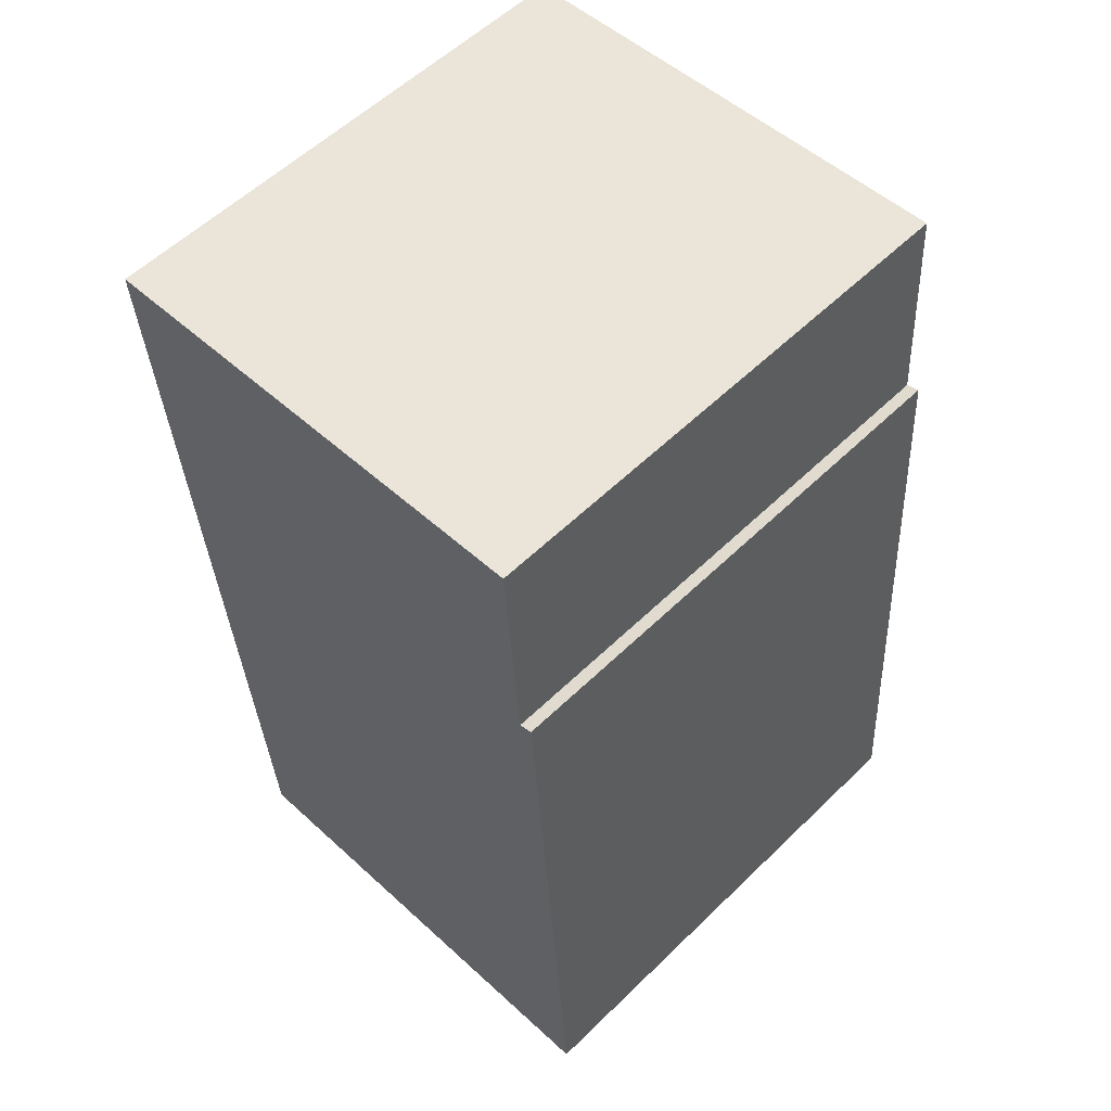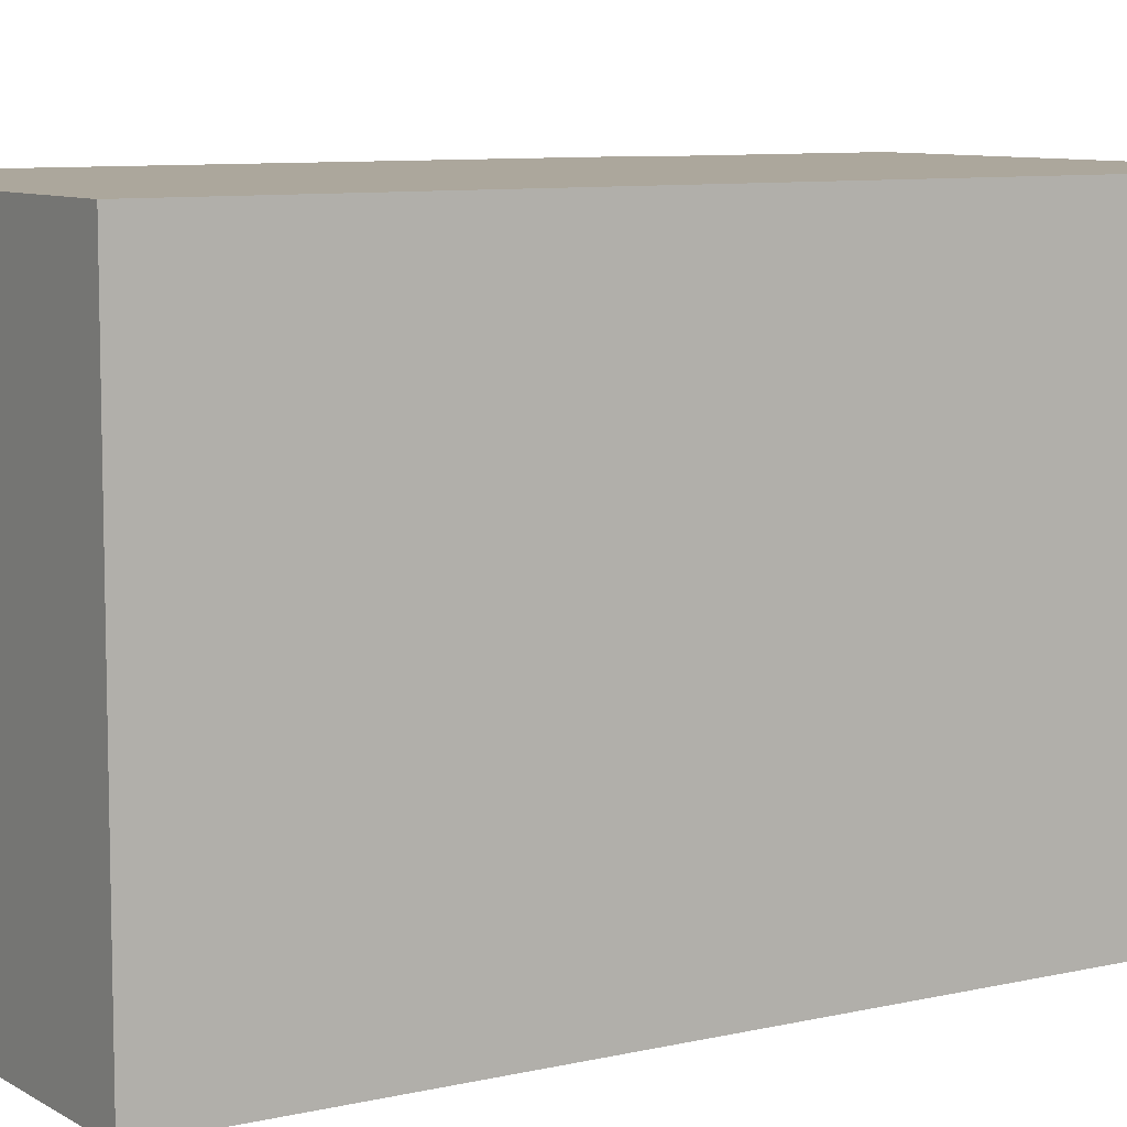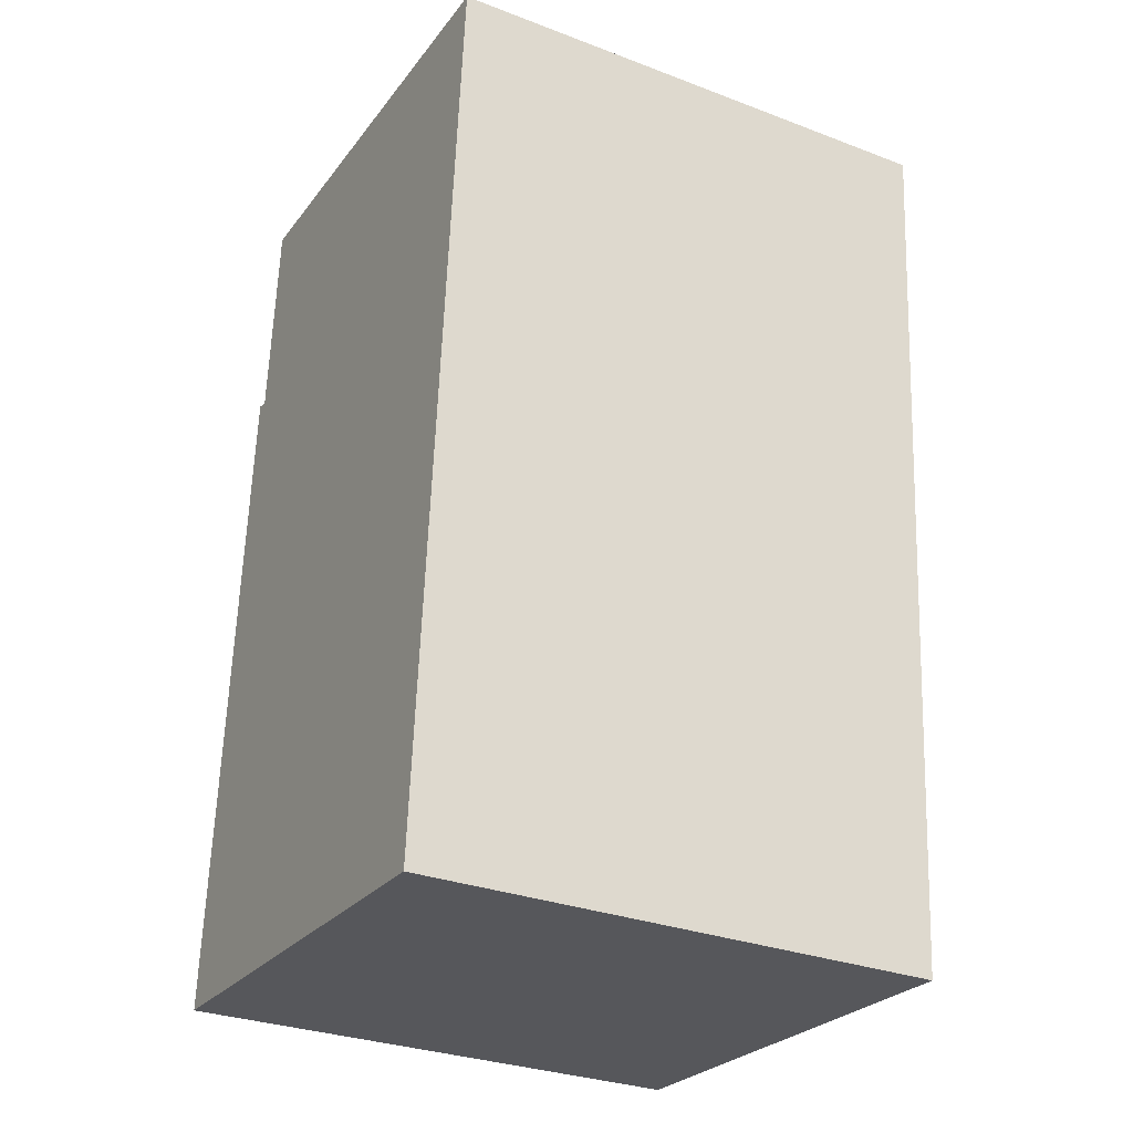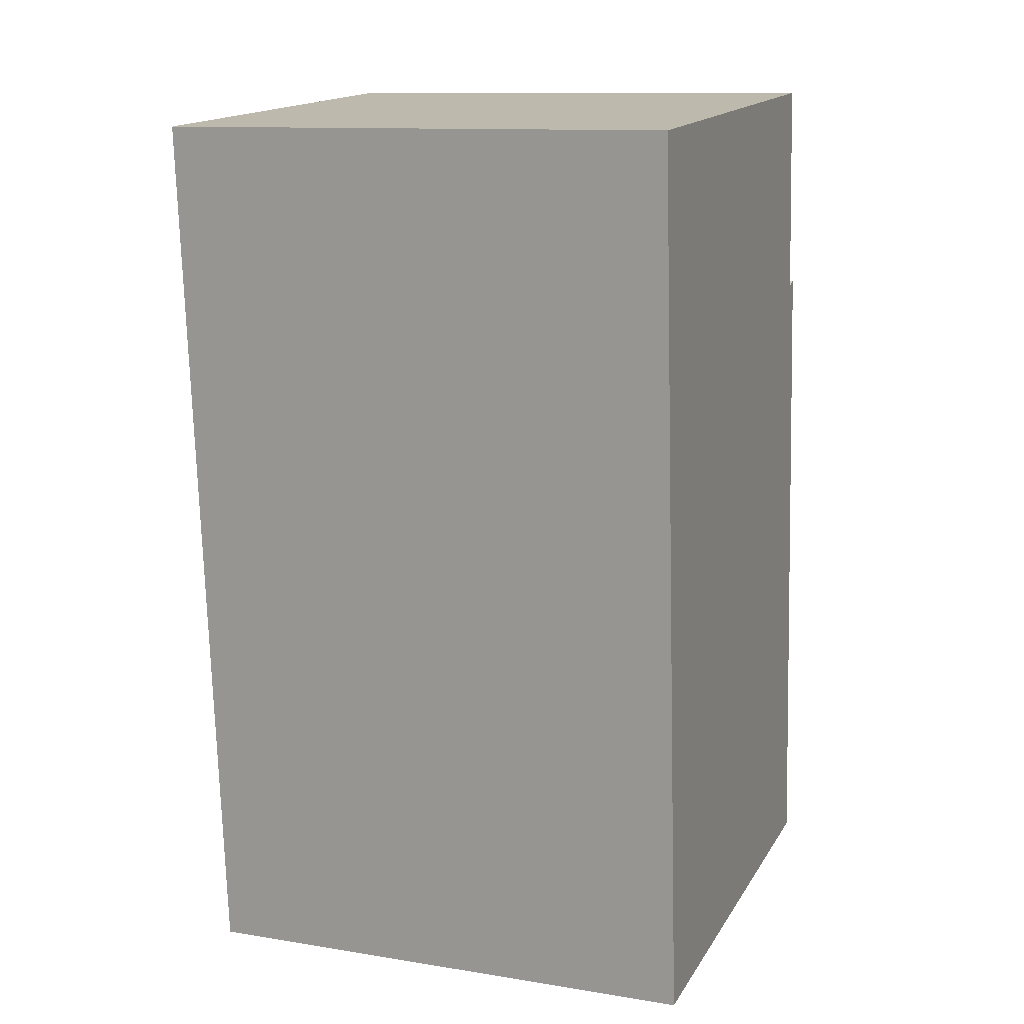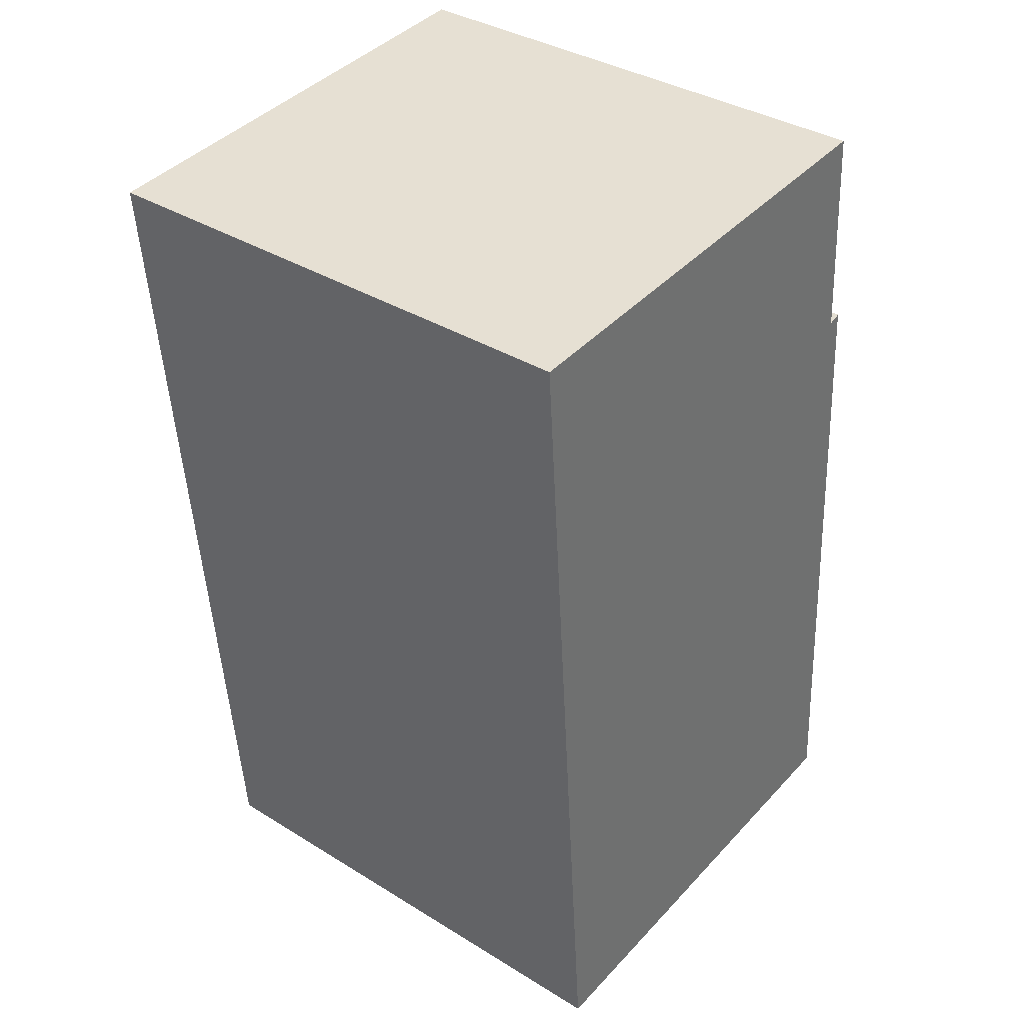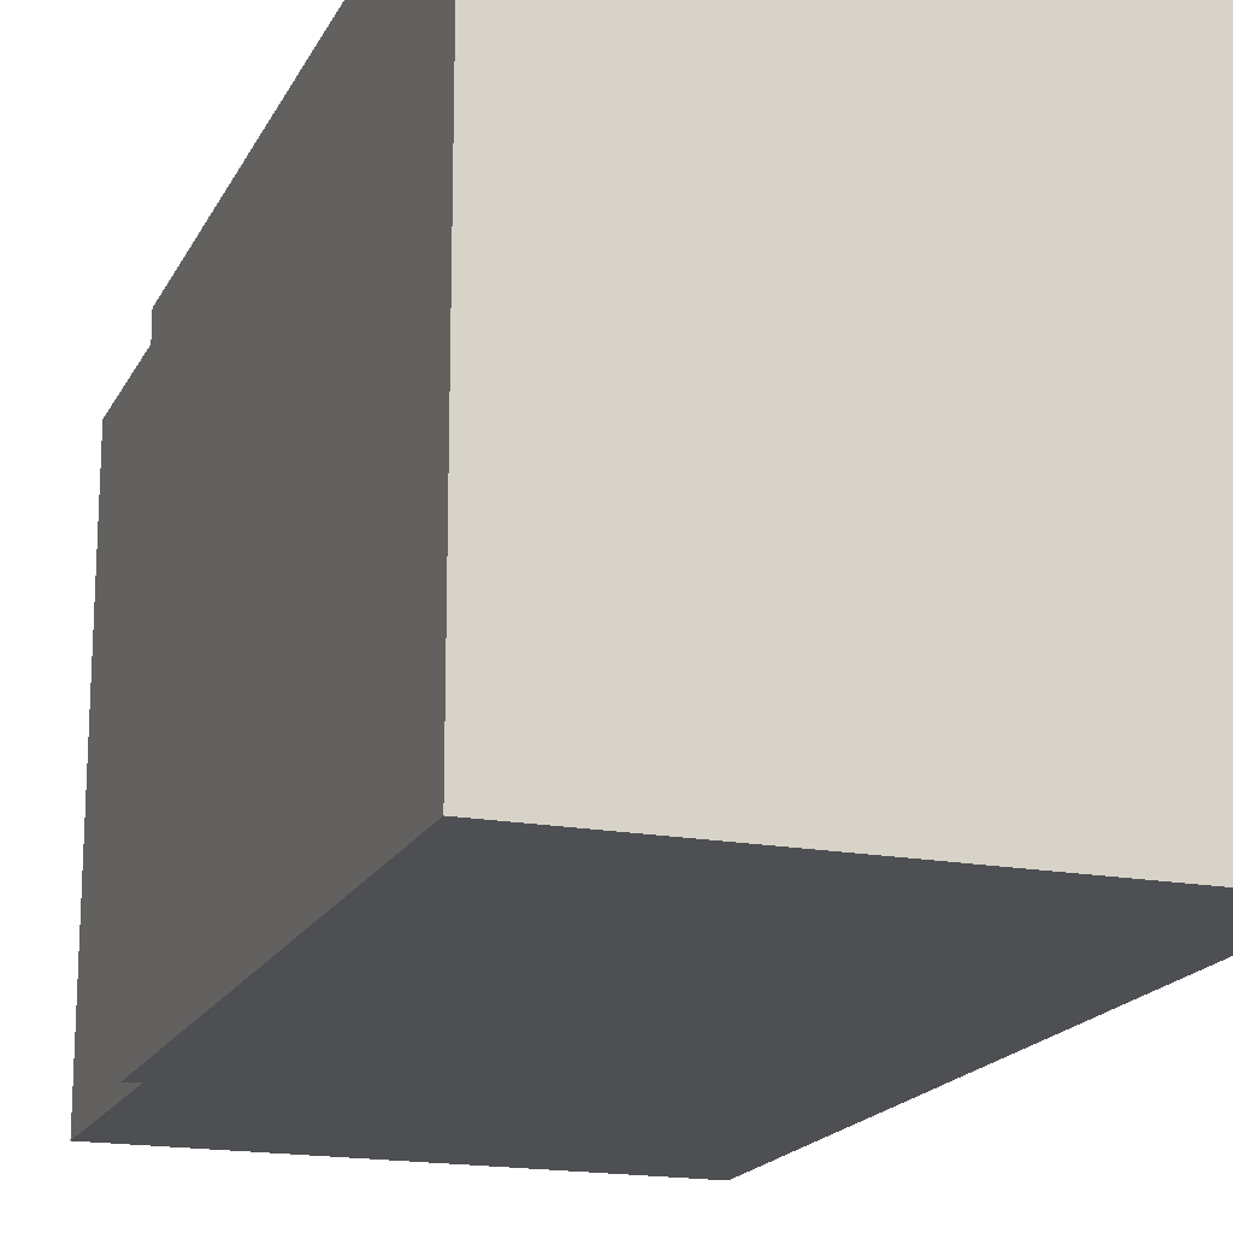
<metadata>
{"format":"obj","ext":"obj","renderer":"f3d","projection":"perspective","resolution":1024,"background":"white","views":[{"elev":56.7,"azim":44.7,"up":"+Z"},{"elev":8.4,"azim":-126.8,"up":"+Y"},{"elev":-30.5,"azim":-118.6,"up":"+Z"},{"elev":11.7,"azim":-68.7,"up":"+Z"},{"elev":36.7,"azim":-51.4,"up":"+Z"},{"elev":-18.0,"azim":156.4,"up":"+Y"}]}
</metadata>
<code>
v  0.391 2.954 -5.063
v  2.853 2.954 -1.025
v  3.118 2.954 -4.875
v  2.778 2.954 -1.049
v  0 2.954 1.809e-16
v  2.694 2.954 0.185
v  2.853 6.276e-17 -1.025
v  3.118 2.985e-16 -4.875
v  2.694 -1.133e-17 0.185
v  2.778 6.423e-17 -1.049
v  0.391 3.1e-16 -5.063
v  0 0 0
g defaultobject
f 1 2 3
f 2 1 4
f 4 1 5
f 4 5 6
f 7 3 2
f 3 7 8
f 9 4 6
f 4 9 10
f 8 1 3
f 1 8 11
f 11 5 1
f 5 11 12
f 12 6 5
f 6 12 9
f 10 2 4
f 2 10 7
f 7 11 8
f 11 7 10
f 10 12 11
f 12 10 9

</code>
